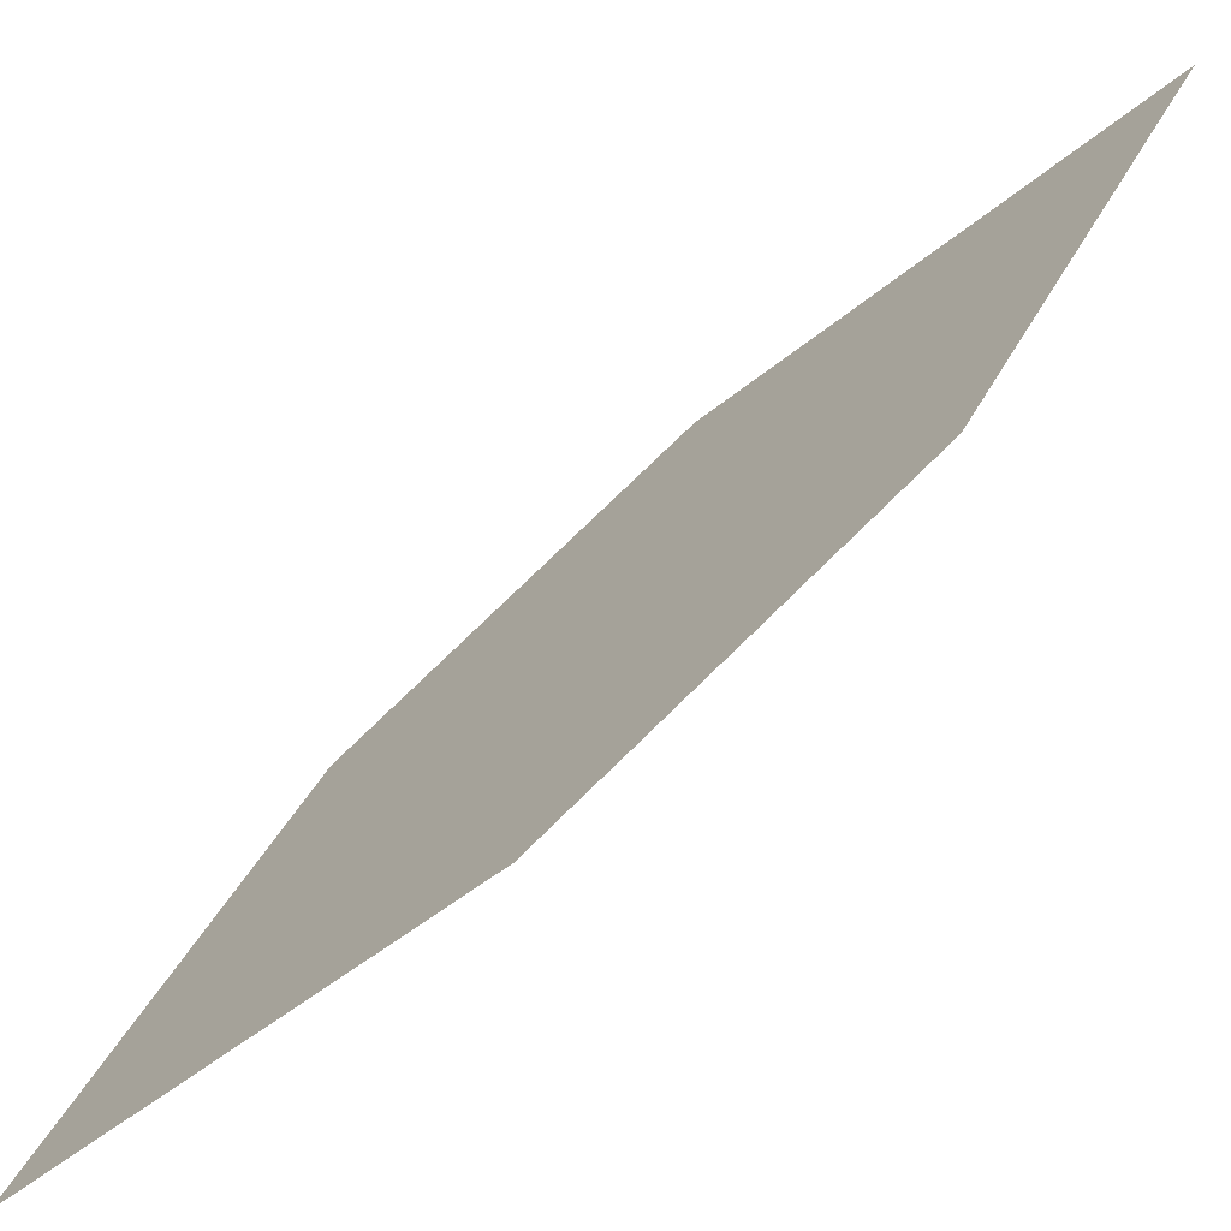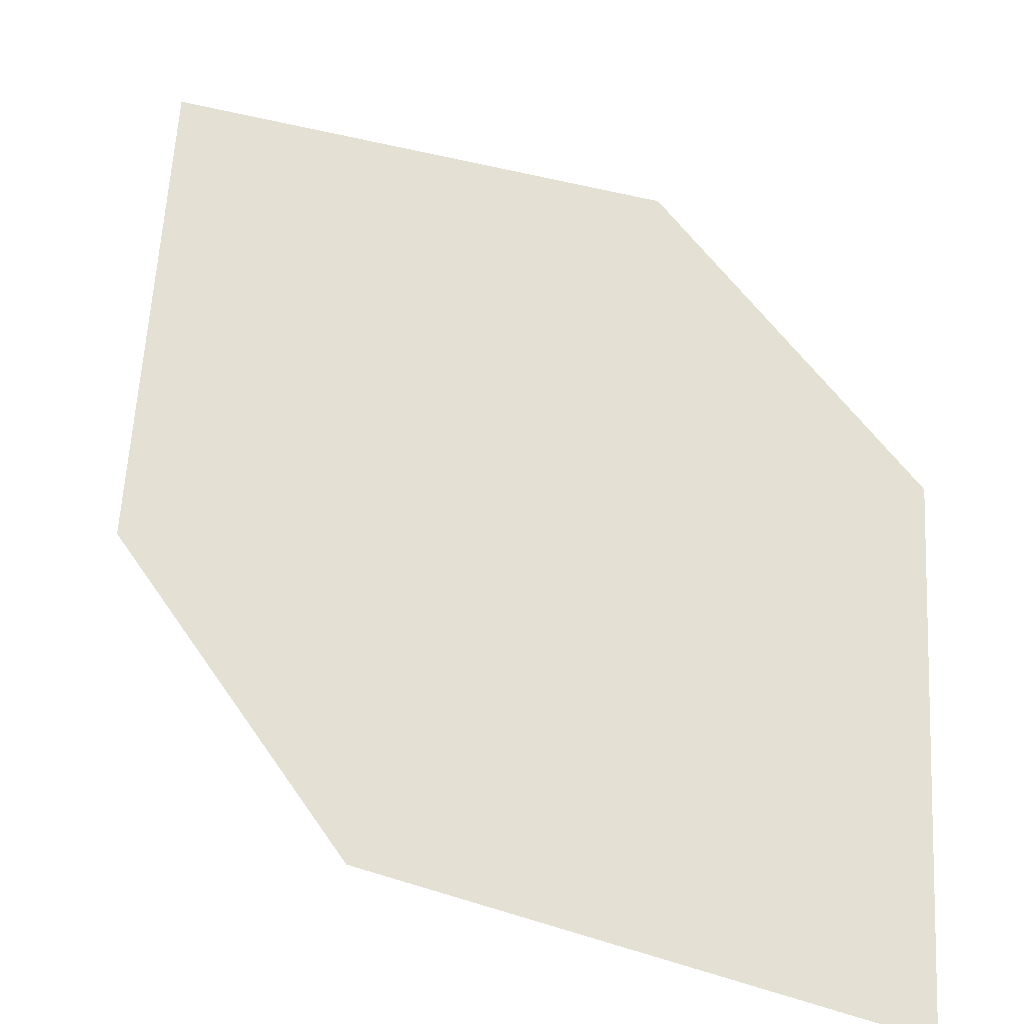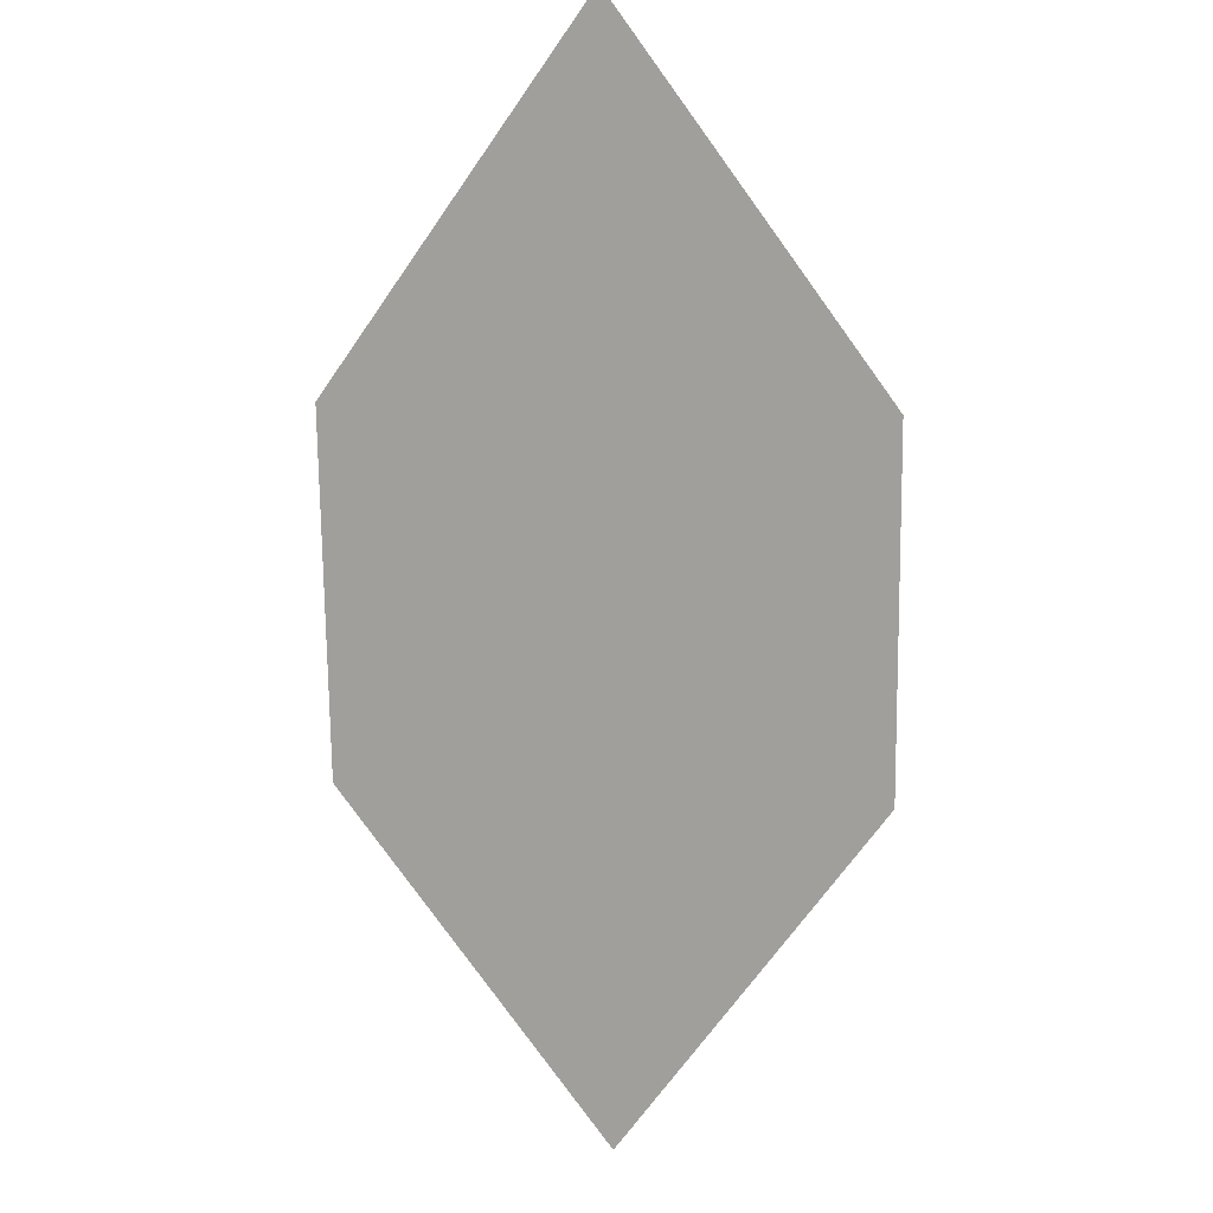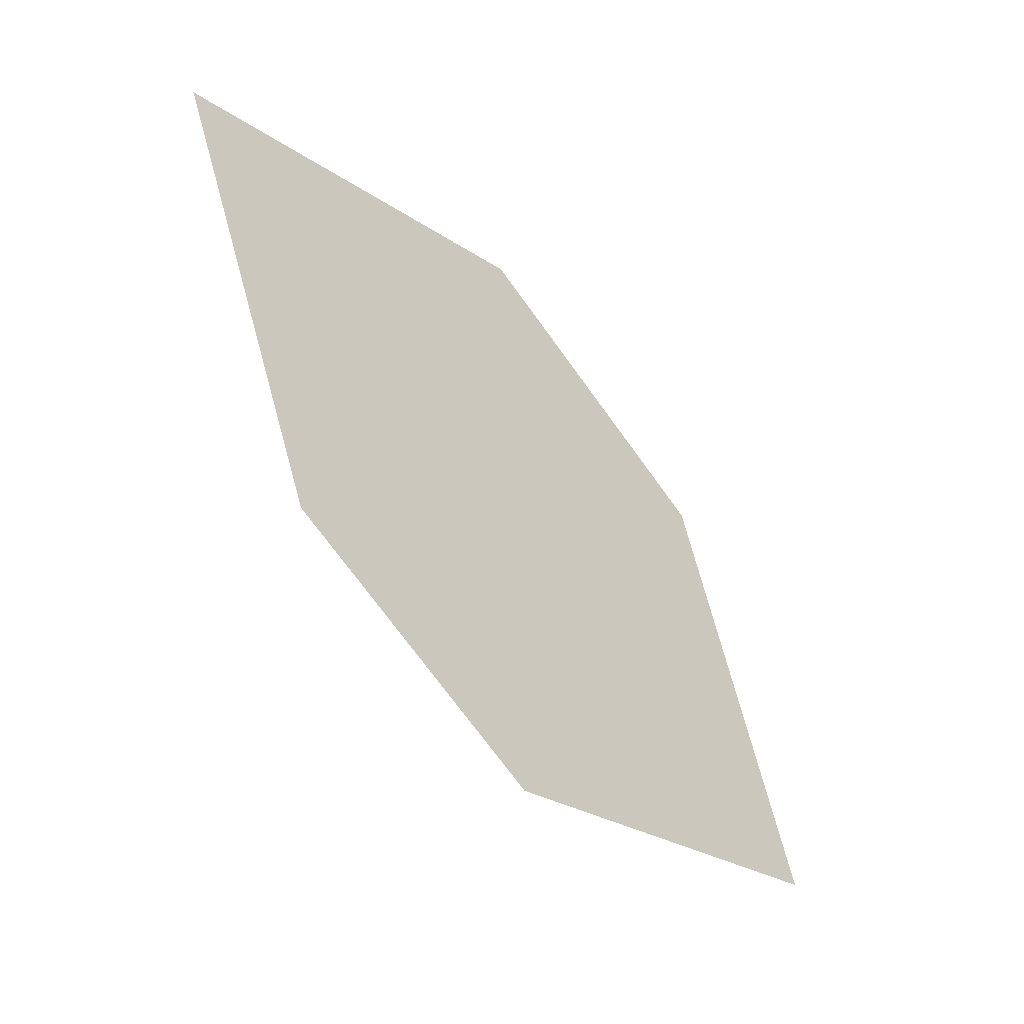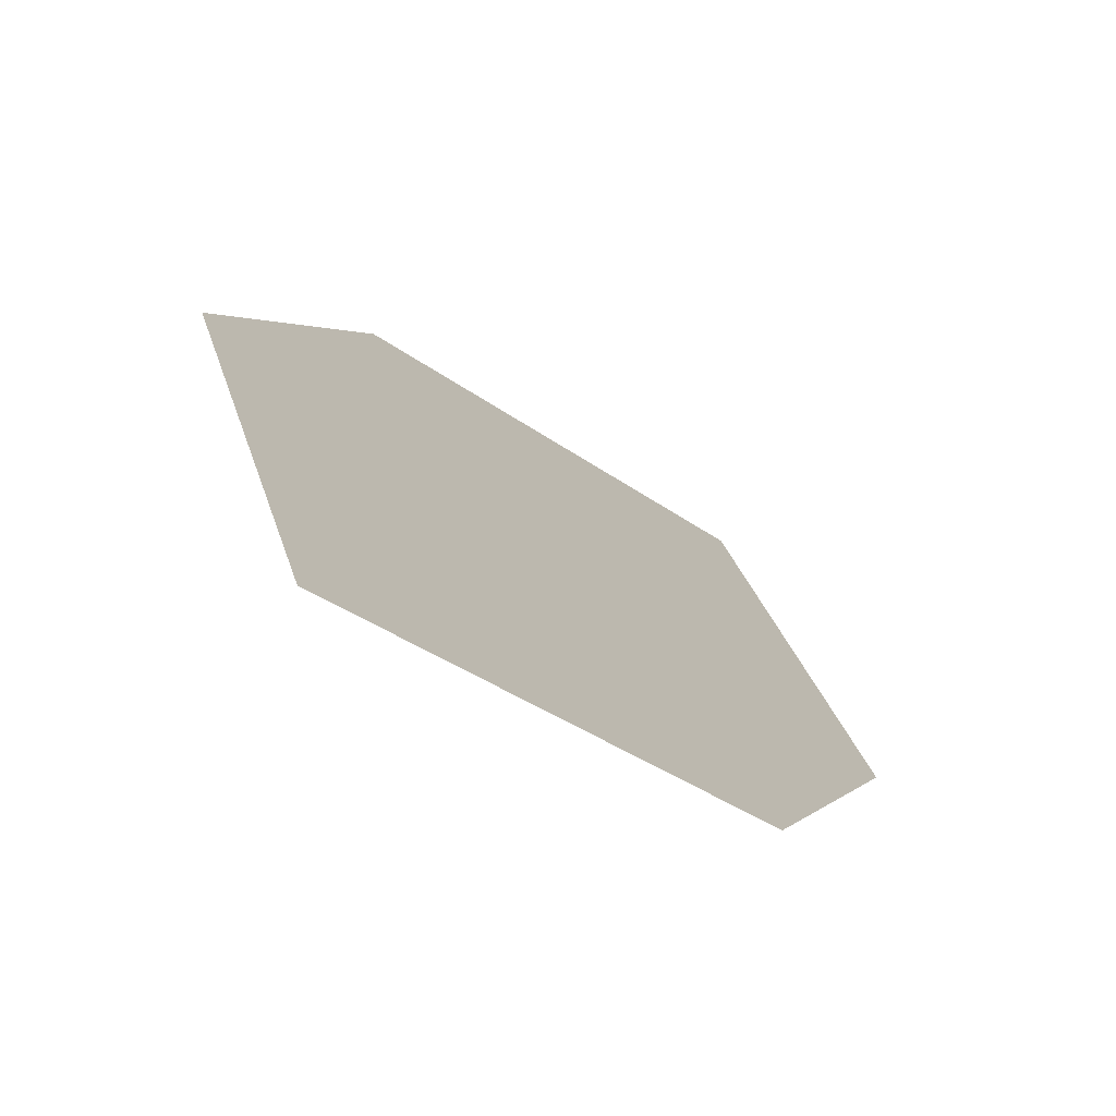
<metadata>
{"format":"obj","ext":"obj","renderer":"f3d","projection":"perspective","resolution":1024,"background":"white","views":[{"elev":32.1,"azim":-101.3,"up":"+Z"},{"elev":15.9,"azim":165.9,"up":"+Z"},{"elev":53.6,"azim":34.2,"up":"+Y"},{"elev":27.4,"azim":-41.6,"up":"+Y"},{"elev":32.2,"azim":41.1,"up":"+Z"}]}
</metadata>
<code>
o leaves.105
v 0.1031 -0.1932 0.971
v 0.09634 -0.2136 0.99
v 0.1273 -0.249 1.005
v 0.126 -0.2101 0.9747
v 0.1341 -0.2287 0.9862
v 0.1044 -0.2322 1.001
f 1 2 6 3
f 1 3 5 4

</code>
